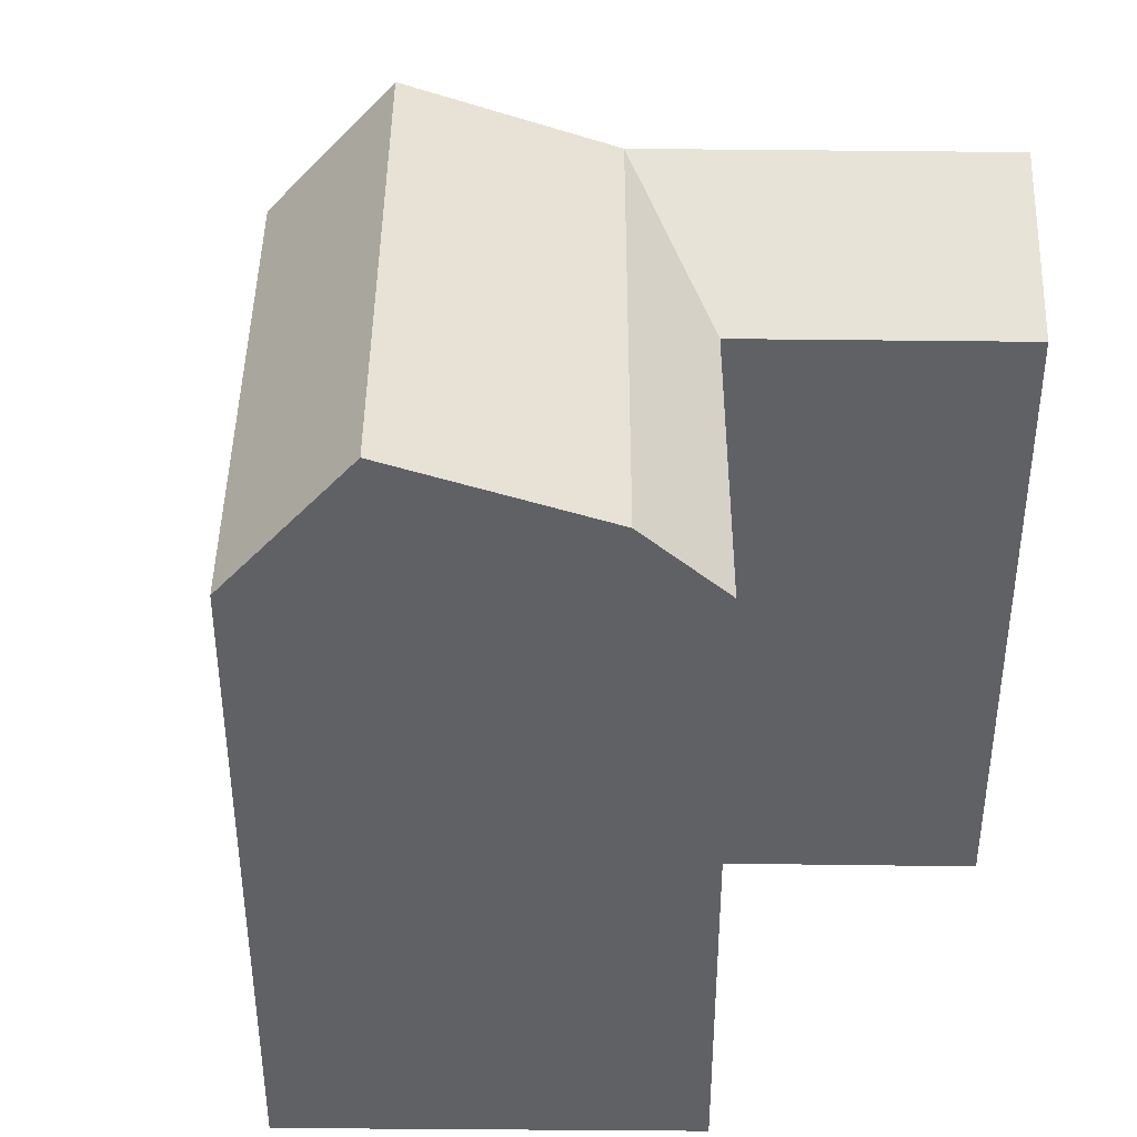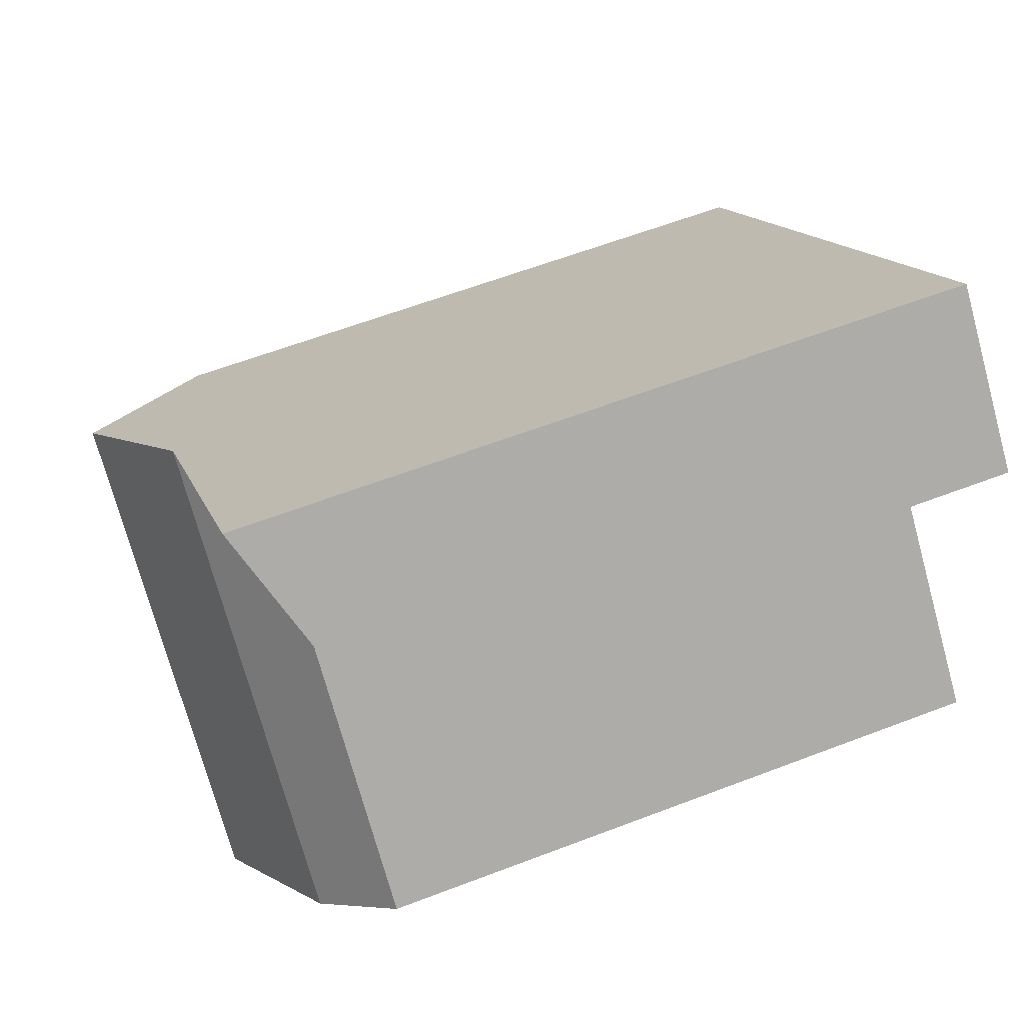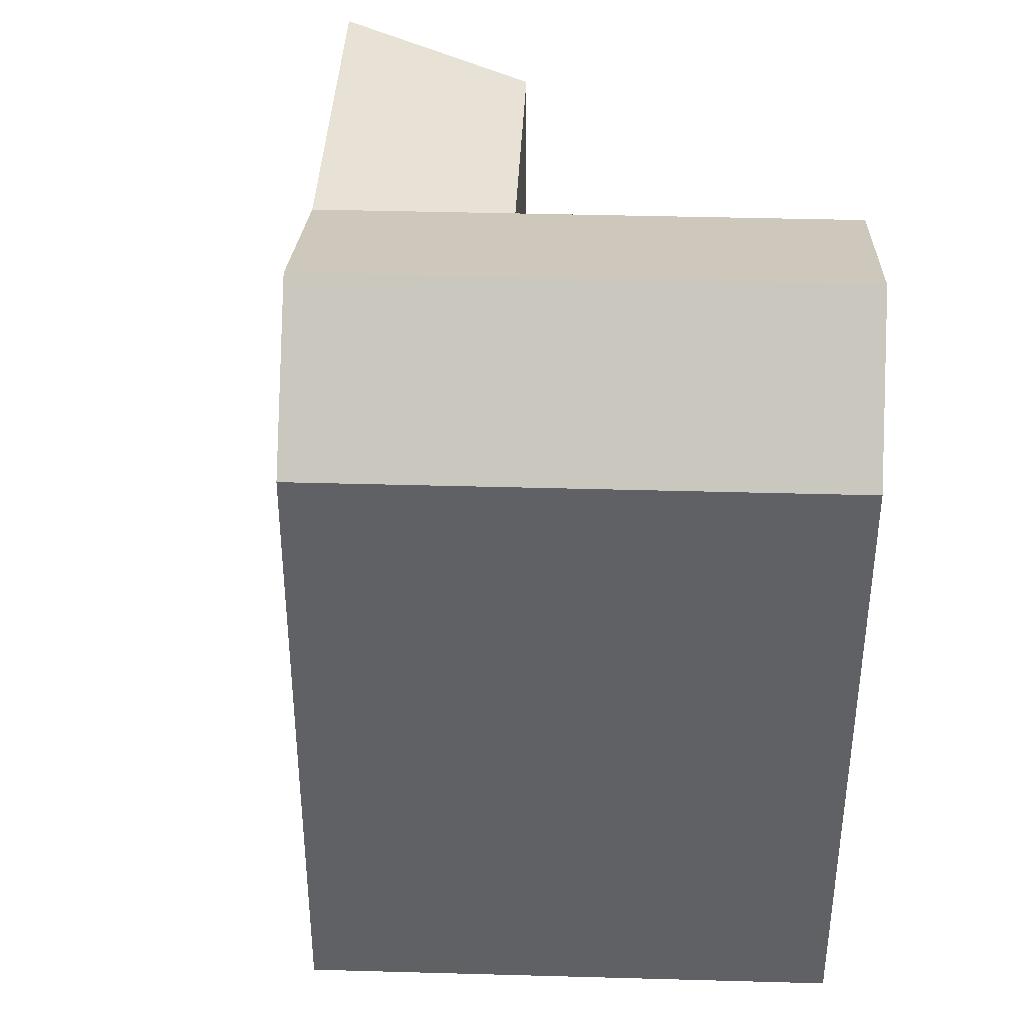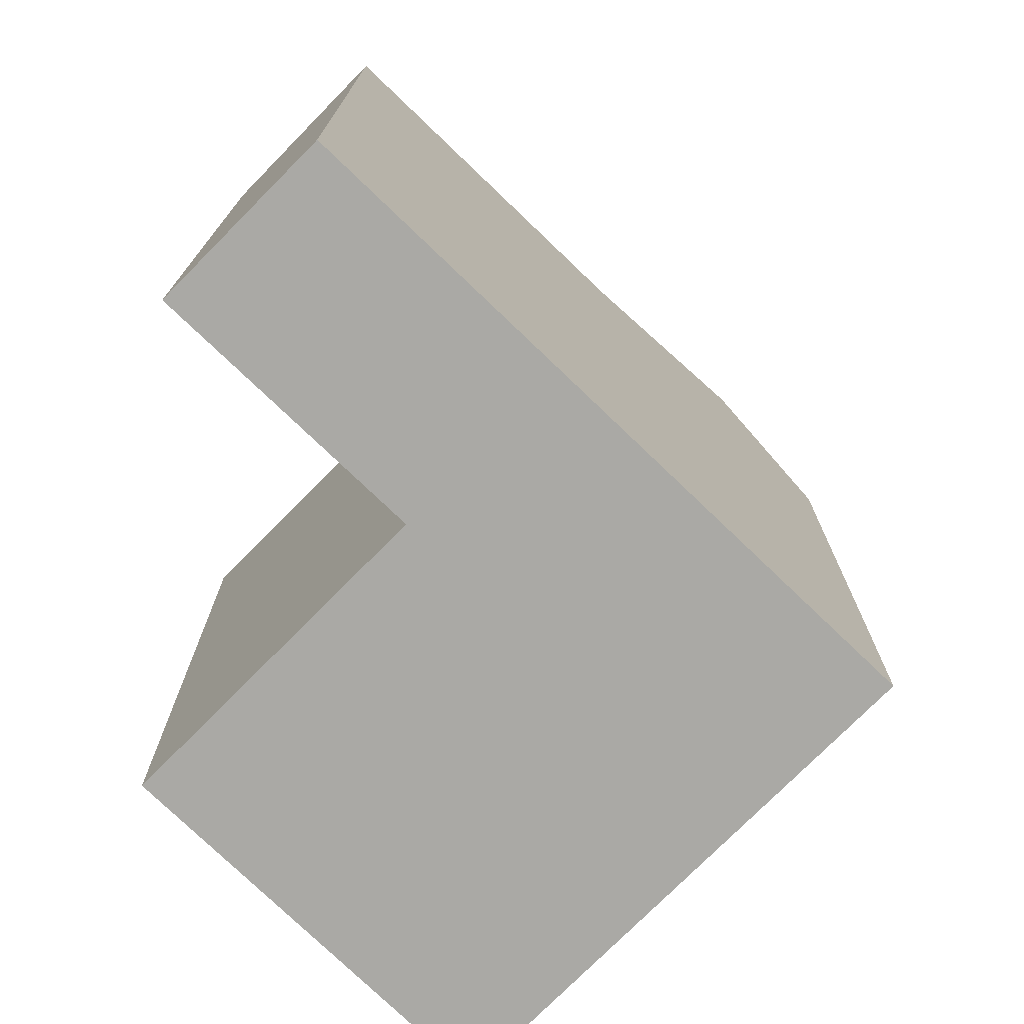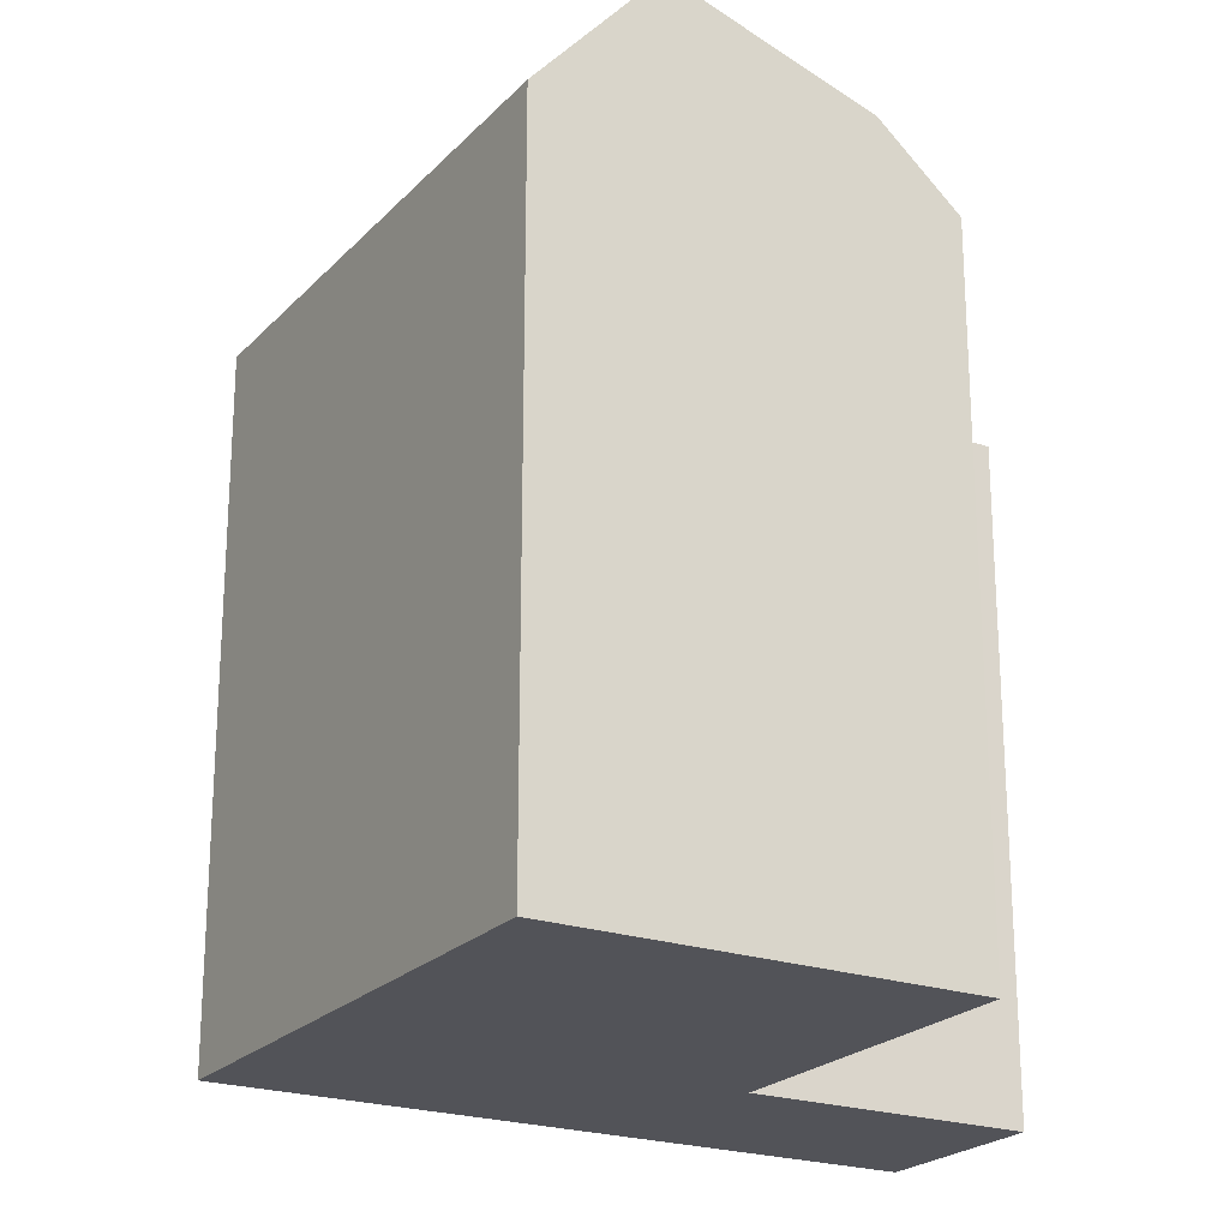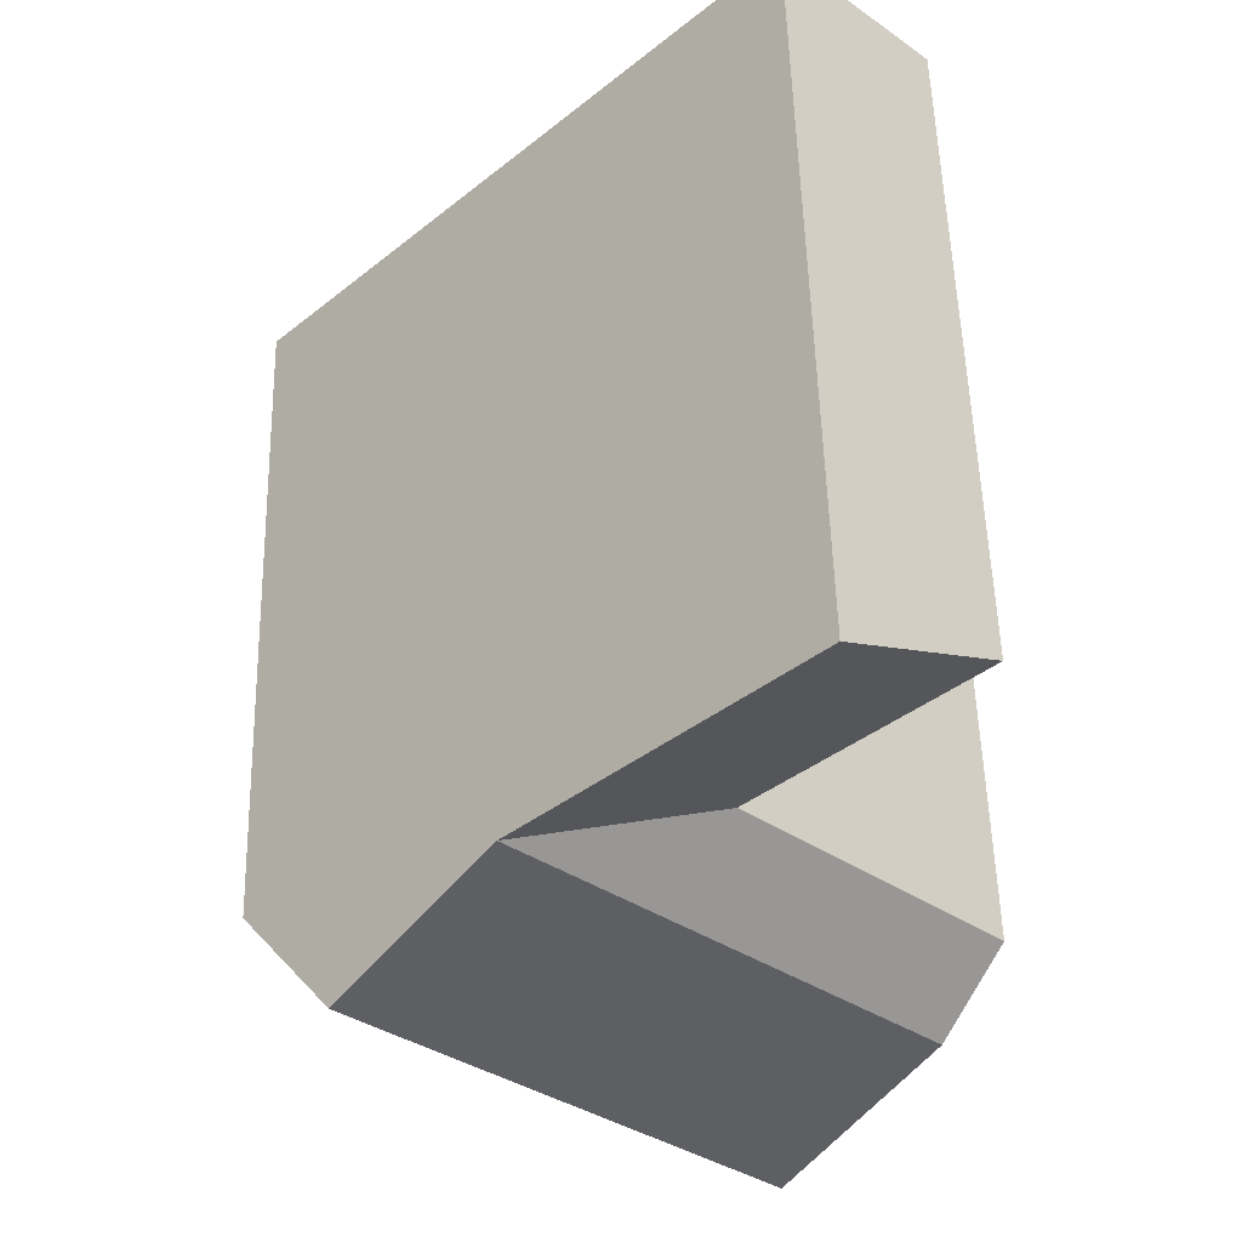
<metadata>
{"format":"obj","ext":"obj","renderer":"f3d","projection":"perspective","resolution":1024,"background":"white","views":[{"elev":41.0,"azim":-133.3,"up":"+Y"},{"elev":61.2,"azim":-111.3,"up":"+Z"},{"elev":40.1,"azim":138.5,"up":"+Y"},{"elev":-75.3,"azim":1.9,"up":"+Y"},{"elev":-22.6,"azim":-164.4,"up":"+Y"},{"elev":54.2,"azim":178.5,"up":"+Z"}]}
</metadata>
<code>
v  9.702 23.47 5.588
v  7.875 21.2 7.465
v  14.13 23.47 9.784
v  1.813 23.47 -1.891
v  0.0004515 21.2 -0.000672
v  18.67 25.62 5.114
v  14.25 25.62 0.9188
v  6.323 25.62 -6.594
v  21.43 21.2 2.284
v  17 21.2 -1.911
v  9.056 21.2 -9.444
v  12.3 23.47 11.66
v  5.967 23.47 18.17
v  1.534 21.2 13.98
v  5.966 -1.112e-15 18.17
v  7.874 -4.571e-16 7.466
v  12.3 -7.14e-16 11.66
v  1.533 -8.561e-16 13.98
v  18.67 -3.132e-16 5.115
v  17 1.17e-16 -1.91
v  21.43 -1.399e-16 2.285
v  9.055 5.782e-16 -9.443
v  6.322 4.037e-16 -6.593
v  14.13 -5.991e-16 9.784
v  1.813 1.158e-16 -1.891
v  0 0 0
g defaultobject
f 1 2 3
f 2 1 4
f 2 4 5
f 6 1 3
f 1 6 4
f 4 6 7
f 4 7 8
f 9 7 6
f 7 9 10
f 7 10 8
f 8 10 11
f 2 12 3
f 12 2 13
f 13 2 14
f 15 16 17
f 16 15 18
f 19 20 21
f 20 19 22
f 22 19 23
f 23 19 24
f 23 24 25
f 25 24 17
f 25 17 26
f 26 17 16
f 17 13 15
f 13 17 24
f 13 24 19
f 13 19 21
f 13 21 9
f 13 9 3
f 3 9 6
f 13 3 12
f 11 4 8
f 4 11 5
f 5 11 22
f 5 22 23
f 5 23 25
f 5 25 26
f 21 10 9
f 10 21 11
f 11 21 22
f 22 21 20
f 2 26 16
f 26 2 5
f 13 18 15
f 18 13 14
f 14 16 18
f 16 14 2

</code>
